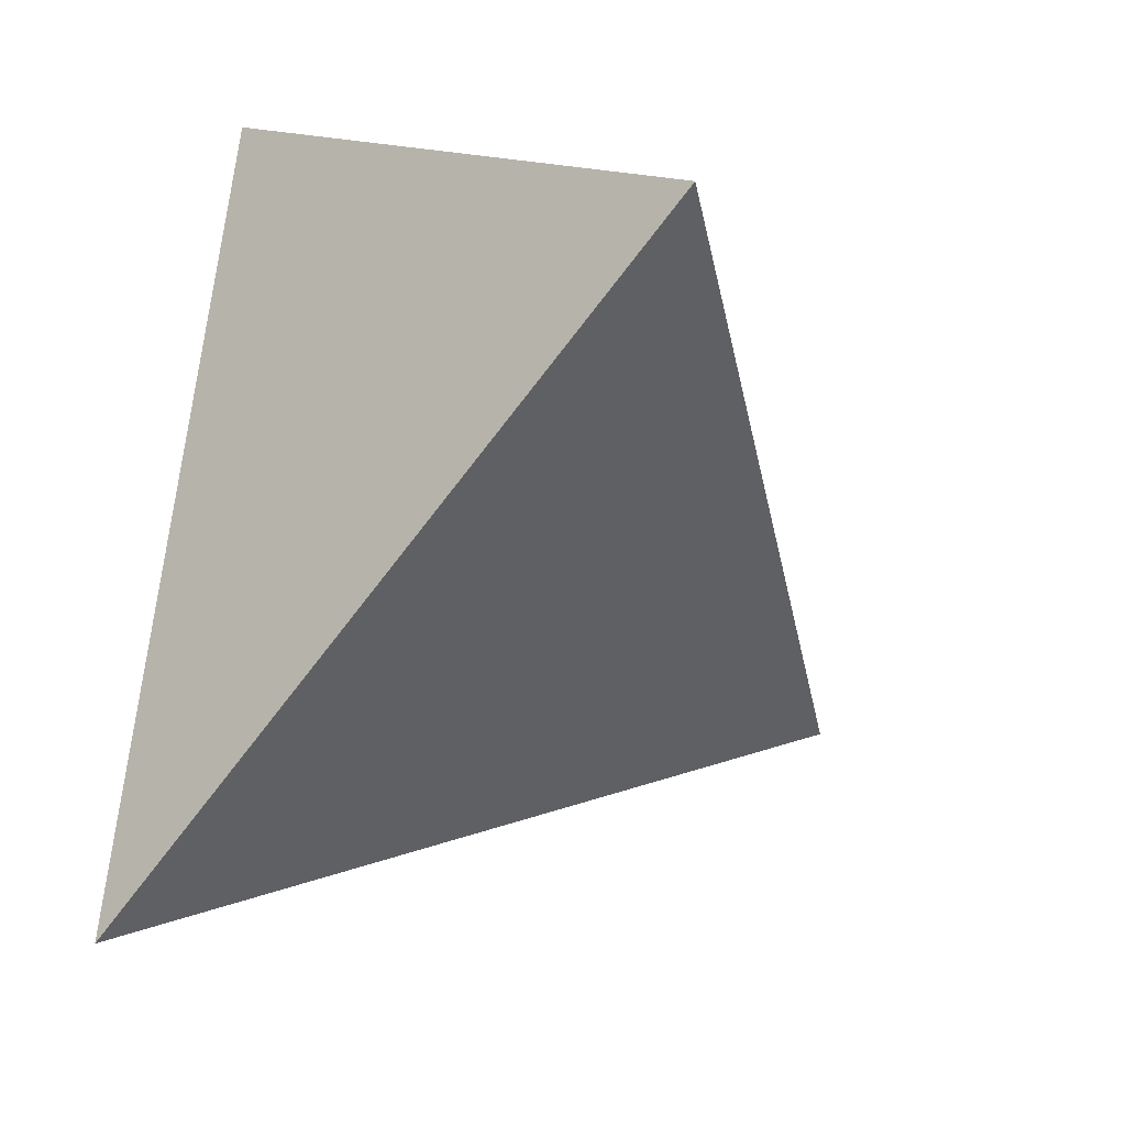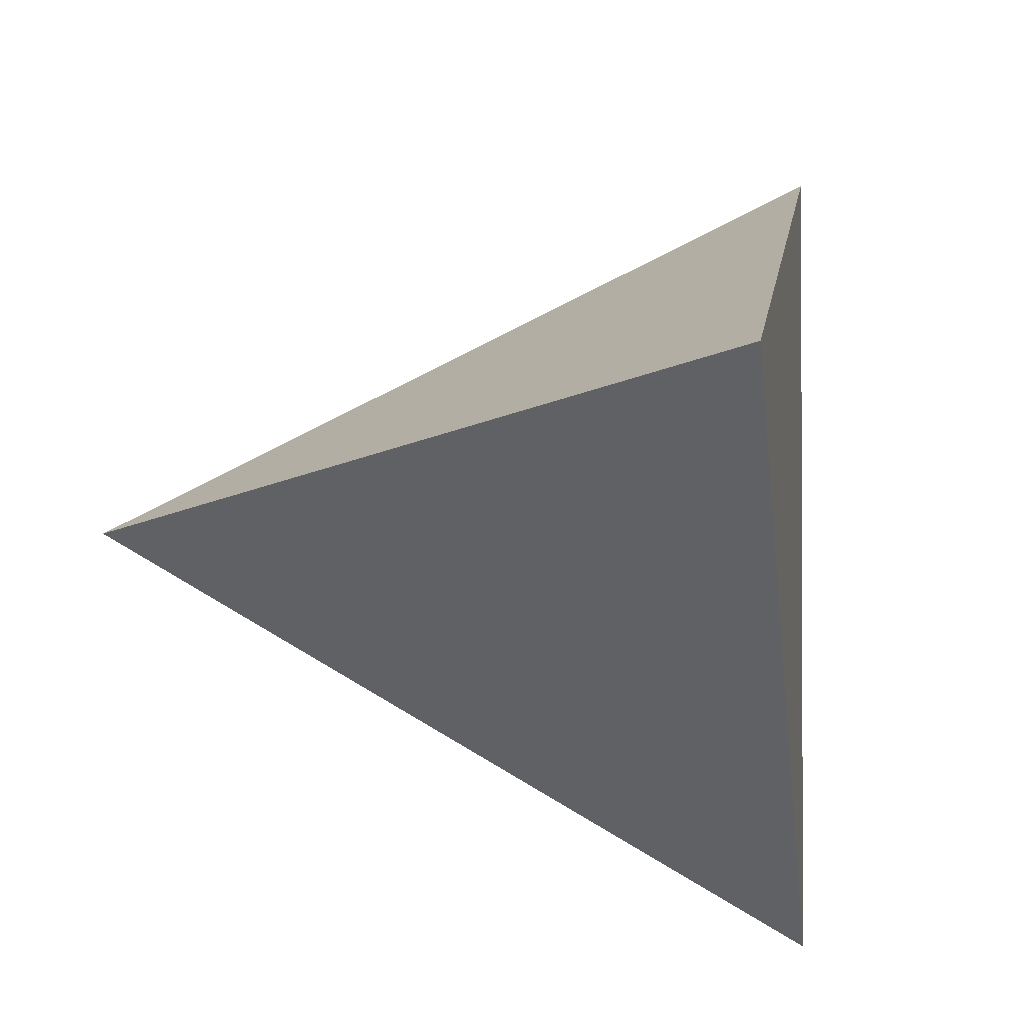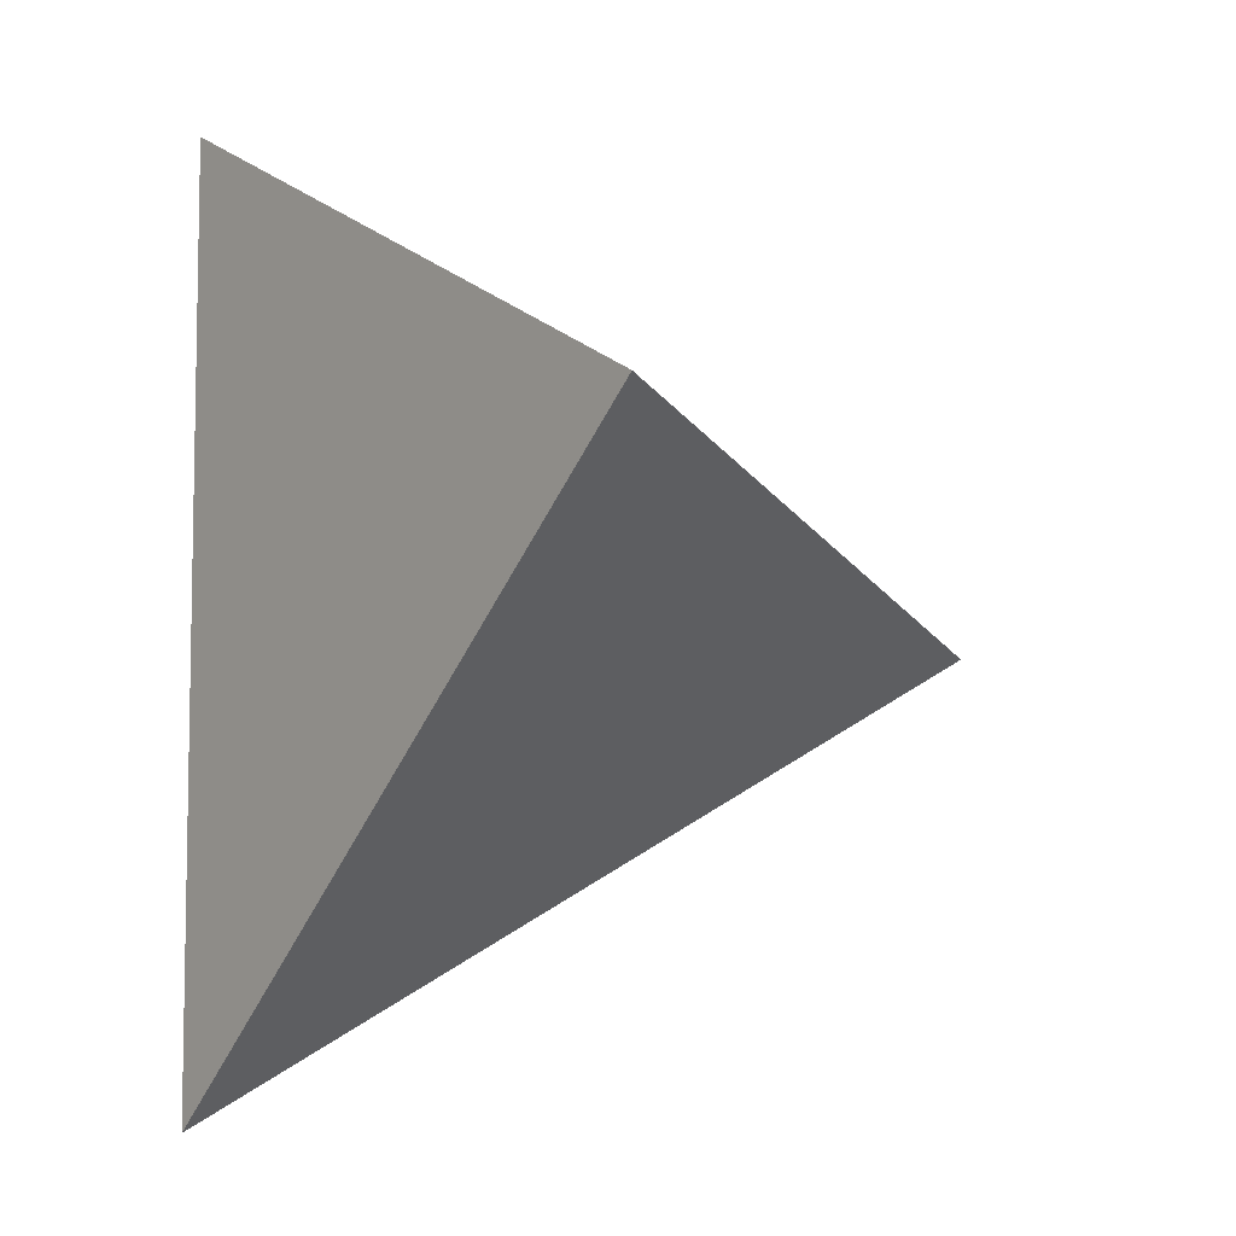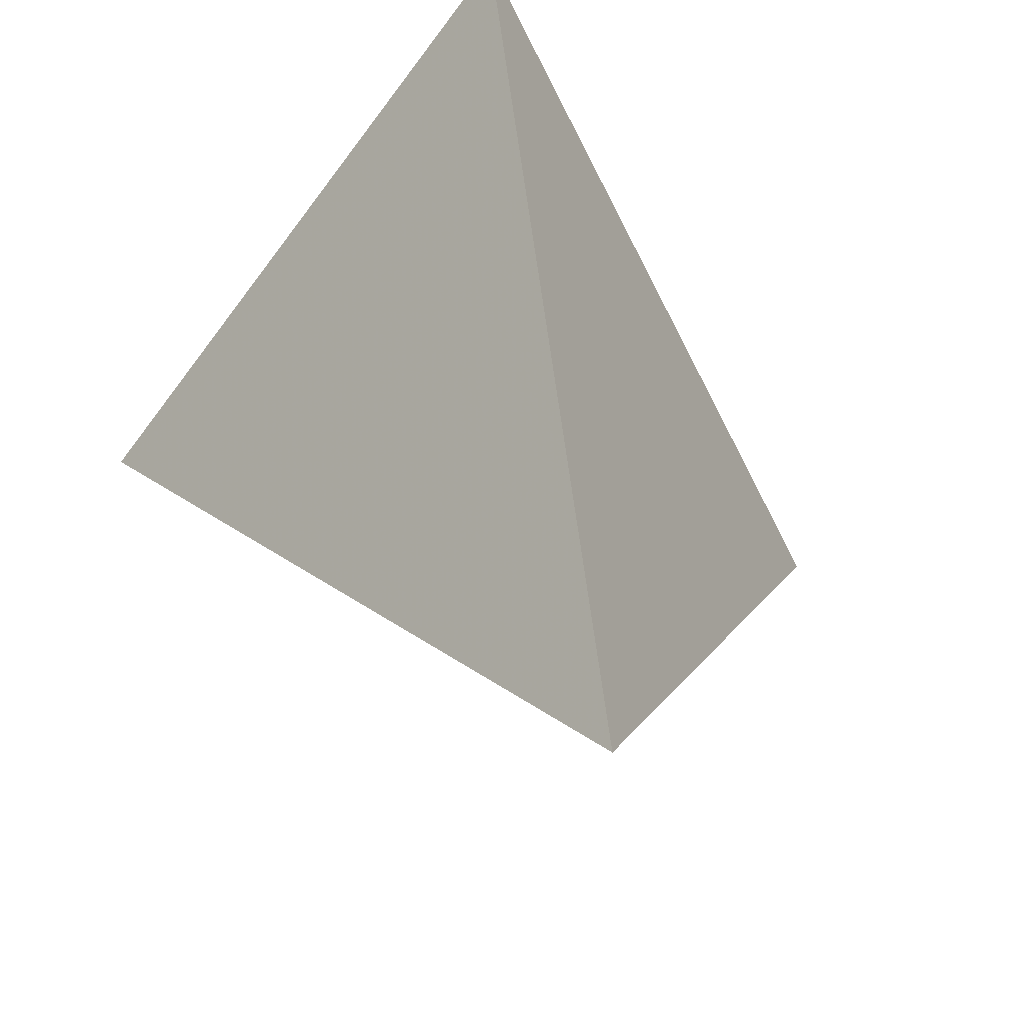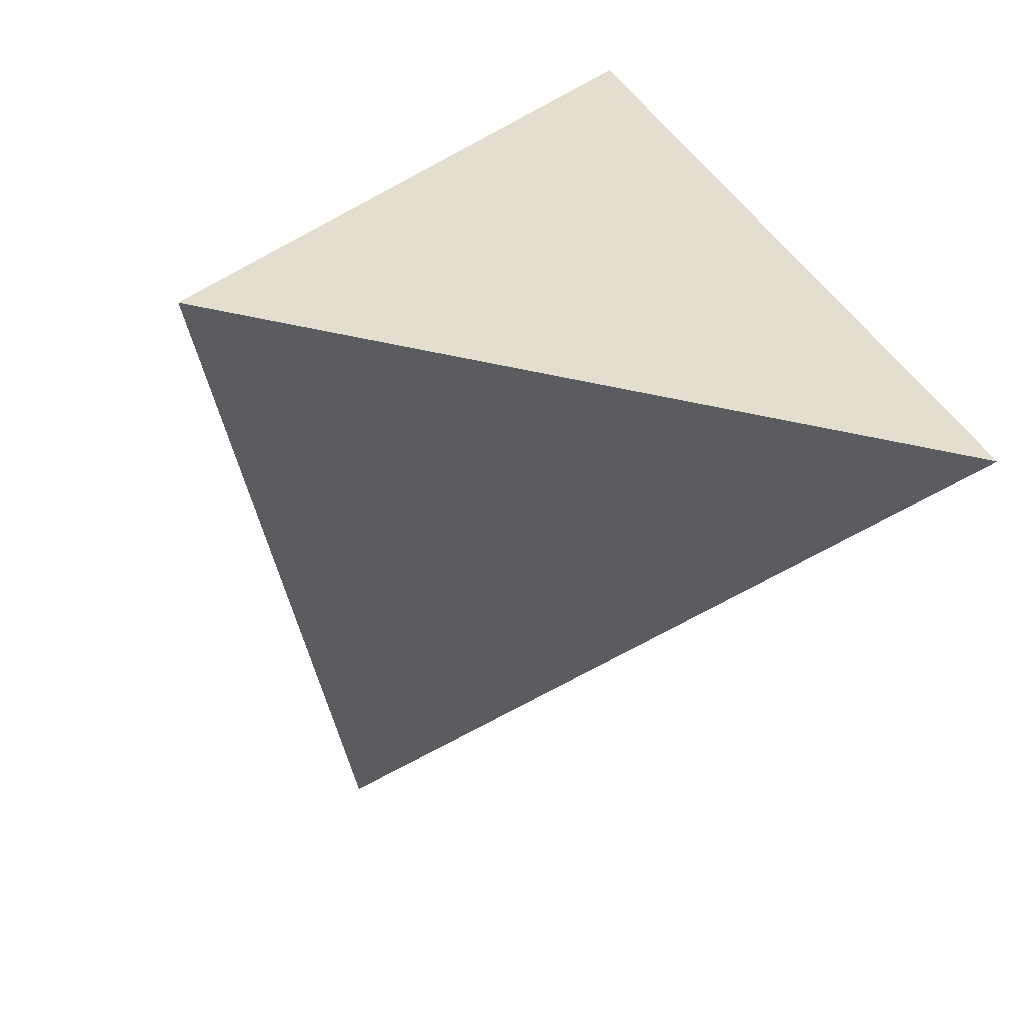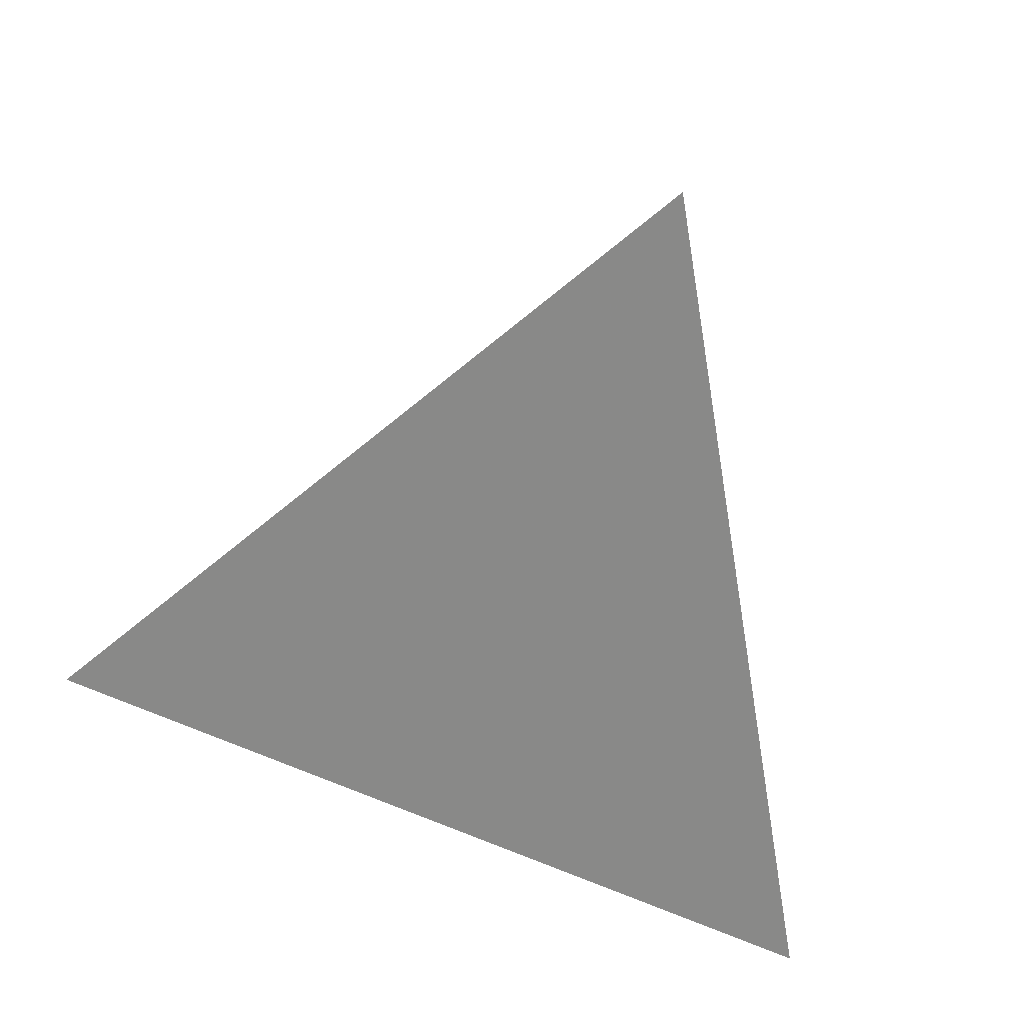
<metadata>
{"format":"obj","ext":"obj","renderer":"f3d","projection":"perspective","resolution":1024,"background":"white","views":[{"elev":-55.4,"azim":-48.9,"up":"+Y"},{"elev":-23.1,"azim":-154.6,"up":"+Z"},{"elev":-36.5,"azim":-37.3,"up":"+Y"},{"elev":49.2,"azim":77.7,"up":"+Y"},{"elev":-72.2,"azim":-114.6,"up":"+Y"},{"elev":-27.7,"azim":67.6,"up":"+Y"}]}
</metadata>
<code>
v -0.4055 -0.265 0.8748
v -0.6549 0.7555 -0.01835
v -0.1704 -0.7416 -0.6488
v 0.9555 0.2741 0.1089
f 1 2 3
f 4 2 1
f 3 4 1
f 4 3 2

</code>
